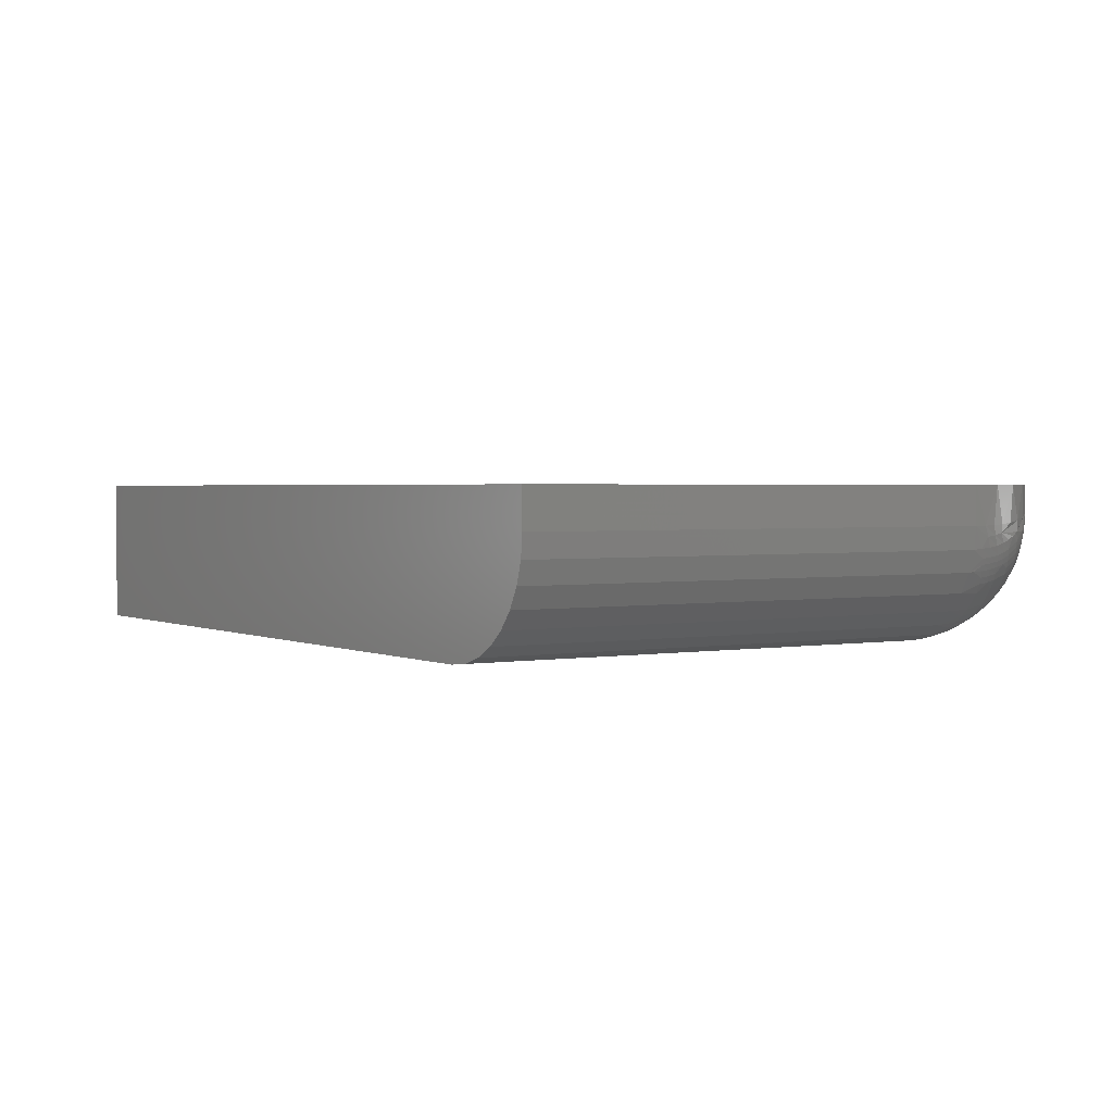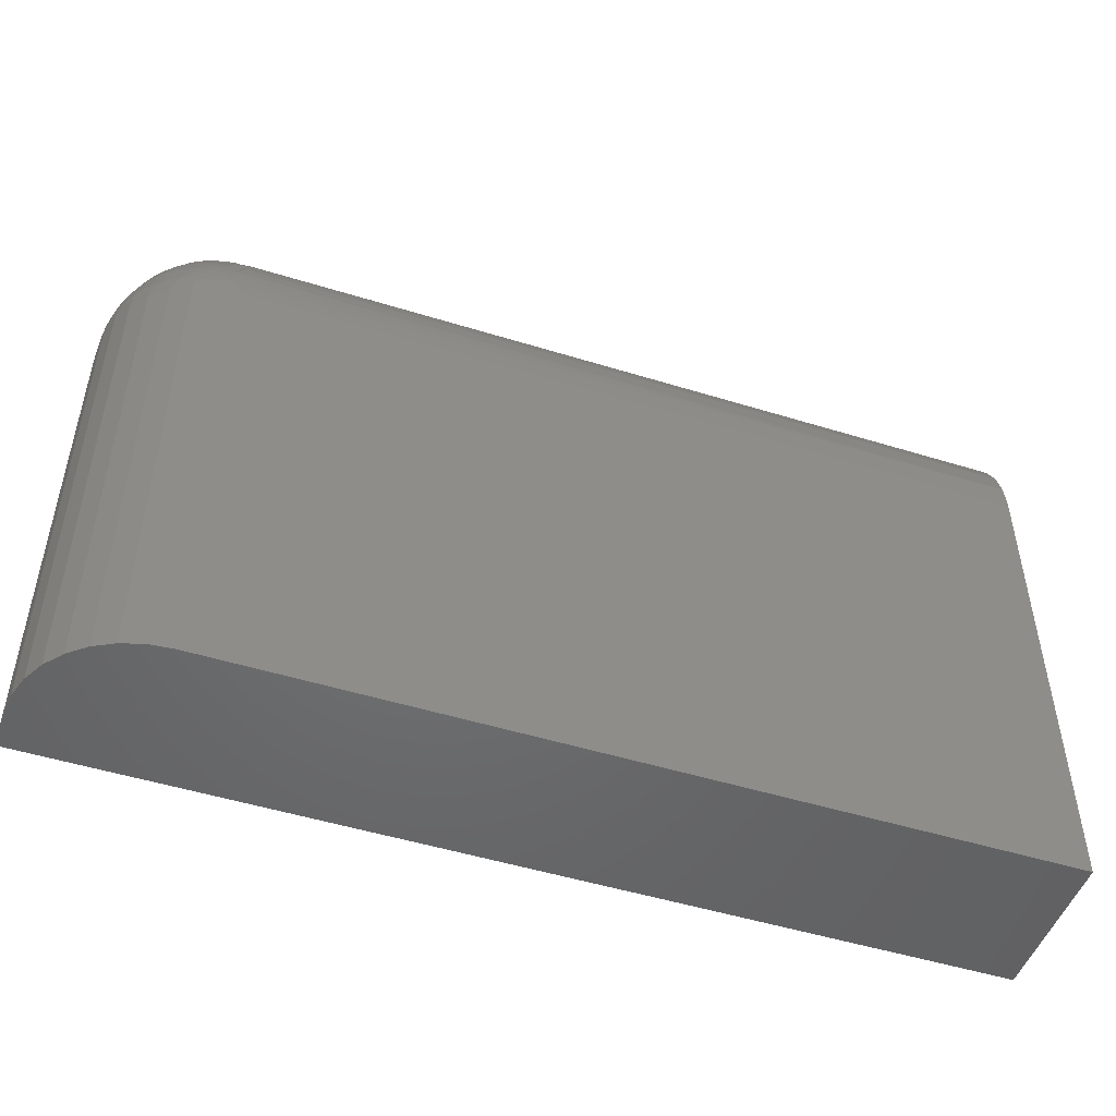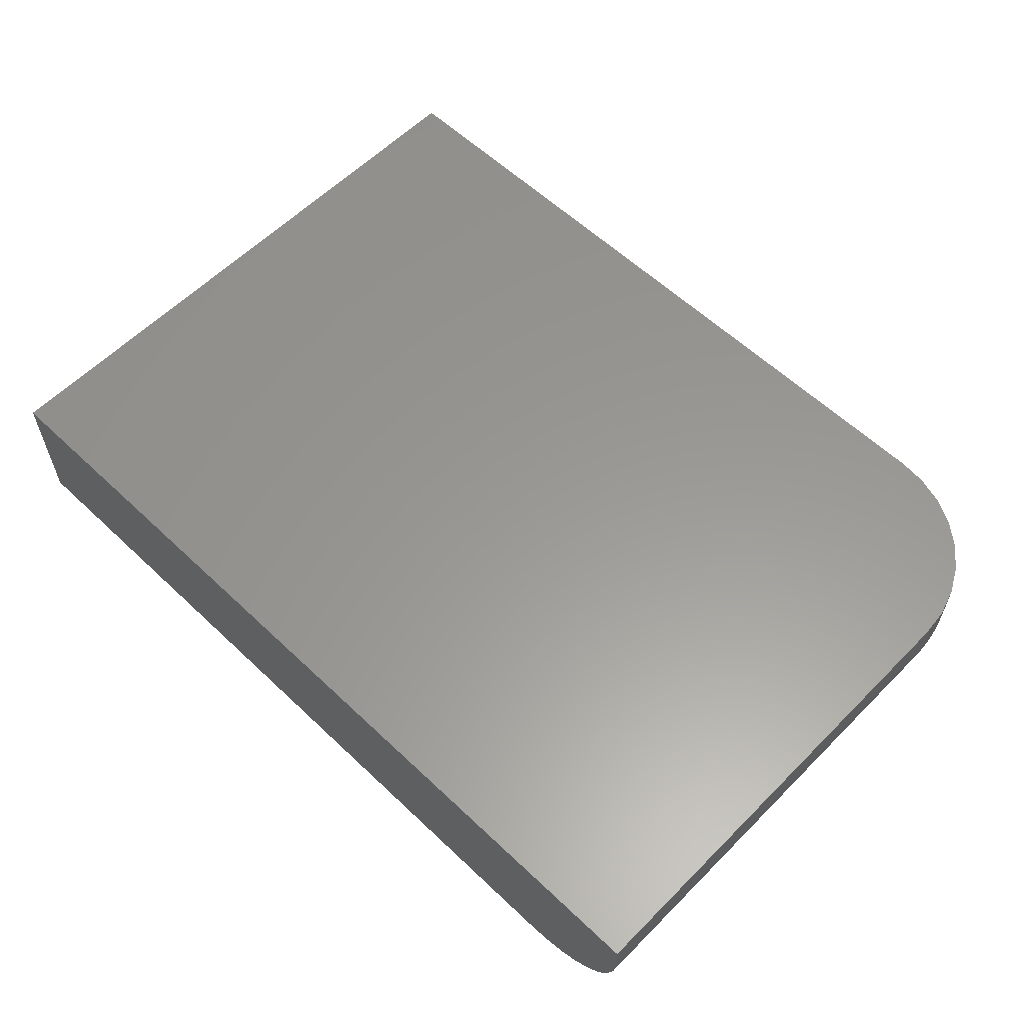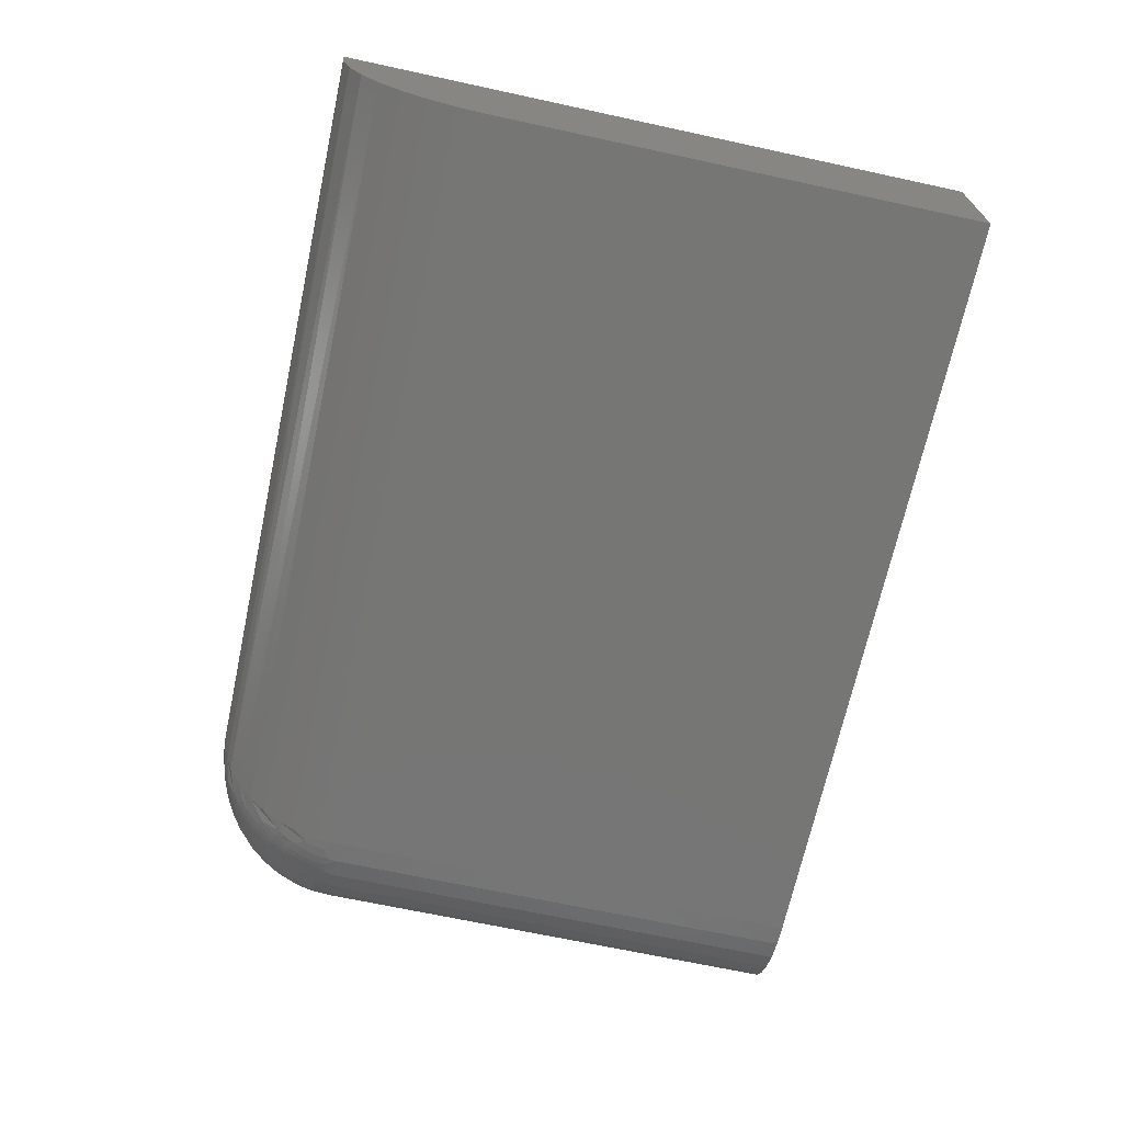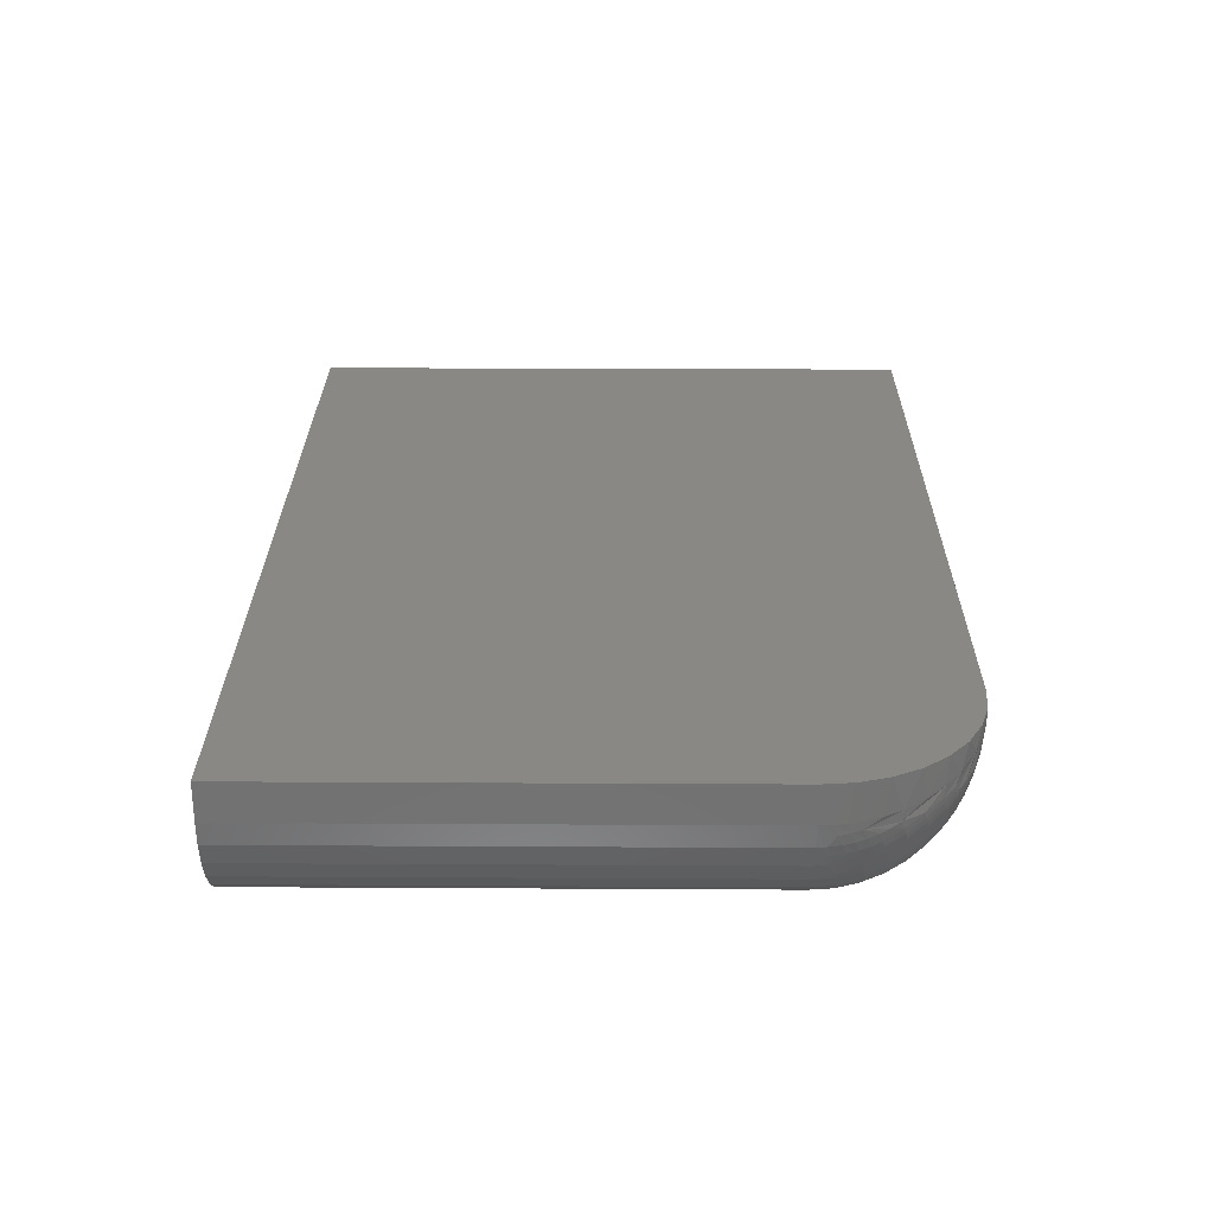
<metadata>
{"format":"stl","ext":"stl","renderer":"f3d","projection":"perspective","resolution":1024,"background":"white","views":[{"elev":1.9,"azim":57.6,"up":"+Z"},{"elev":-49.3,"azim":161.0,"up":"+Y"},{"elev":59.1,"azim":44.2,"up":"+Z"},{"elev":-68.4,"azim":-102.2,"up":"+Z"},{"elev":26.8,"azim":90.5,"up":"+Z"}]}
</metadata>
<code>
# stl→obj: 216 verts, 428 faces
v 0 0.5289 0.125
v 0 0 0.125
v 0.75 0 0.125
v 0.75 0.4039 0.125
v 0.7476 0.4283 0.125
v 0.7405 0.4518 0.125
v 0.7289 0.4734 0.125
v 0.7134 0.4923 0.125
v 0.6944 0.5079 0.125
v 0.6728 0.5194 0.125
v 0.6494 0.5265 0.125
v 0.625 0.5289 0.125
v 0.6562 0 0
v 0.6562 0.4039 0
v 0.6745 0 0.001801
v 0.6745 0.4039 0.001801
v 0.6921 0 0.007136
v 0.6921 0.4039 0.007136
v 0.7083 0 0.0158
v 0.7083 0.4039 0.0158
v 0.7225 0 0.02746
v 0.7225 0.4039 0.02746
v 0.7342 0 0.04167
v 0.7342 0.4039 0.04167
v 0.7429 0 0.05787
v 0.7429 0.4039 0.05787
v 0.7482 0 0.07546
v 0.7482 0.4039 0.07546
v 0.75 0 0.09375
v 0.75 0.4039 0.09375
v 0 0 0
v 0 0.4039 0
v 0 0.5265 0.1006
v 0 0.5194 0.07716
v 0 0.5079 0.05555
v 0 0.4923 0.03661
v 0 0.4734 0.02107
v 0 0.4518 0.009515
v 0 0.4283 0.002402
v 0.7496 0.4144 0.09386
v 0.6421 0.5278 0.1207
v 0.6526 0.5259 0.1181
v 0.6695 0.5208 0.1139
v 0.6813 0.5155 0.1109
v 0.7005 0.5035 0.1061
v 0.7358 0.4618 0.09732
v 0.7264 0.477 0.09968
v 0.7459 0.4356 0.09477
v 0.7483 0.4247 0.09418
v 0.7143 0.4914 0.1027
v 0.742 0.4479 0.09575
v 0.6527 0.4618 0.01421
v 0.6542 0.4479 0.007995
v 0.6439 0.5035 0.04946
v 0.6473 0.4914 0.03571
v 0.6391 0.5155 0.06869
v 0.6552 0.4356 0.004077
v 0.6558 0.4247 0.001718
v 0.6561 0.4144 0.0004342
v 0.6503 0.477 0.02363
v 0.6319 0.5259 0.09739
v 0.6361 0.5208 0.08055
v 0.6293 0.5278 0.1079
v 0.6648 0.4178 0.001101
v 0.736 0.4606 0.08839
v 0.7337 0.4632 0.08102
v 0.7259 0.4768 0.08882
v 0.7148 0.4904 0.09337
v 0.7128 0.4918 0.08872
v 0.7056 0.4991 0.09591
v 0.7031 0.5005 0.09055
v 0.6924 0.5082 0.09332
v 0.6879 0.5096 0.086
v 0.6792 0.5154 0.09466
v 0.6741 0.5163 0.08785
v 0.6646 0.5213 0.09738
v 0.6527 0.5213 0.08548
v 0.6555 0.5155 0.07086
v 0.6373 0.5265 0.1009
v 0.7155 0.4222 0.02272
v 0.6568 0.5083 0.05763
v 0.7016 0.4202 0.01281
v 0.7088 0.4215 0.0175
v 0.6596 0.5005 0.04696
v 0.6542 0.4991 0.04442
v 0.6661 0.4784 0.0259
v 0.6613 0.4768 0.02409
v 0.6614 0.4918 0.03723
v 0.6864 0.4163 0.005552
v 0.6916 0.4084 0.007006
v 0.6617 0.4607 0.01398
v 0.6619 0.435 0.004097
v 0.6675 0.4461 0.008097
v 0.6648 0.4536 0.01084
v 0.6738 0.4118 0.001843
v 0.6636 0.4266 0.00232
v 0.7477 0.4266 0.0864
v 0.7489 0.4177 0.08518
v 0.7392 0.4536 0.08525
v 0.7397 0.4487 0.07509
v 0.7419 0.4461 0.0825
v 0.7382 0.4436 0.06333
v 0.7375 0.4367 0.05612
v 0.7332 0.4527 0.06047
v 0.7402 0.4353 0.06139
v 0.7362 0.4292 0.04958
v 0.7326 0.4215 0.0413
v 0.7299 0.4389 0.04398
v 0.7373 0.4202 0.04851
v 0.6492 0.5265 0.1128
v 0.659 0.5216 0.09113
v 0.6771 0.5107 0.073
v 0.6828 0.5104 0.07922
v 0.6623 0.5163 0.07595
v 0.6709 0.5105 0.06733
v 0.6641 0.5096 0.0622
v 0.7005 0.4292 0.01389
v 0.7061 0.4389 0.02019
v 0.6647 0.5017 0.04973
v 0.6887 0.4354 0.009896
v 0.6868 0.4436 0.01184
v 0.6897 0.4528 0.01688
v 0.694 0.4367 0.01253
v 0.6965 0.4191 0.01001
v 0.6707 0.4797 0.02791
v 0.6691 0.4632 0.01629
v 0.675 0.4487 0.01036
v 0.6699 0.4382 0.005769
v 0.6436 0.5268 0.1065
v 0.7482 0.4118 0.07625
v 0.7459 0.435 0.08818
v 0.7442 0.4382 0.08018
v 0.7401 0.419 0.0536
v 0.743 0.4084 0.0585
v 0.7445 0.4162 0.06366
v 0.7462 0.4146 0.06859
v 0.7474 0.4211 0.07699
v 0.7461 0.4298 0.07831
v 0.7453 0.4238 0.06943
v 0.7439 0.4325 0.07082
v 0.742 0.4408 0.07273
v 0.7241 0.4783 0.08402
v 0.7319 0.4647 0.07623
v 0.7379 0.4502 0.0703
v 0.7402 0.4423 0.06792
v 0.7422 0.434 0.066
v 0.7436 0.4254 0.06458
v 0.7426 0.4176 0.05896
v 0.7416 0.4267 0.05993
v 0.7358 0.4514 0.06571
v 0.7299 0.466 0.07163
v 0.7221 0.4796 0.0794
v 0.7273 0.4673 0.06638
v 0.7195 0.481 0.07412
v 0.7103 0.4931 0.08339
v 0.739 0.4281 0.05463
v 0.7003 0.5016 0.08543
v 0.7075 0.4943 0.0783
v 0.7167 0.4821 0.06908
v 0.7244 0.4683 0.06138
v 0.7303 0.4538 0.05548
v 0.7347 0.4377 0.05111
v 0.7255 0.4549 0.04838
v 0.7196 0.4695 0.05426
v 0.712 0.4833 0.06192
v 0.7028 0.4956 0.07108
v 0.6957 0.503 0.07816
v 0.7274 0.4222 0.03461
v 0.7246 0.4396 0.03735
v 0.7202 0.4556 0.04176
v 0.7144 0.4702 0.04763
v 0.7067 0.484 0.05525
v 0.6976 0.4963 0.06437
v 0.6906 0.5038 0.07142
v 0.7217 0.4224 0.02843
v 0.7189 0.4398 0.03117
v 0.7145 0.4558 0.03559
v 0.7086 0.4704 0.04146
v 0.701 0.4842 0.04907
v 0.6919 0.4966 0.05817
v 0.6849 0.504 0.0652
v 0.7128 0.4396 0.02545
v 0.7083 0.4556 0.02987
v 0.7025 0.4702 0.03574
v 0.6949 0.484 0.04336
v 0.6857 0.4963 0.05247
v 0.6787 0.5038 0.05952
v 0.7017 0.455 0.02459
v 0.6958 0.4695 0.03047
v 0.6882 0.4833 0.03812
v 0.679 0.4956 0.04728
v 0.672 0.503 0.05436
v 0.699 0.4377 0.01542
v 0.6946 0.4538 0.01979
v 0.6887 0.4683 0.02569
v 0.681 0.4821 0.03338
v 0.6718 0.4943 0.04261
v 0.6955 0.4281 0.01104
v 0.6837 0.4673 0.02279
v 0.676 0.481 0.03052
v 0.6667 0.4932 0.0398
v 0.6844 0.4515 0.01422
v 0.6785 0.466 0.02014
v 0.6912 0.4177 0.007473
v 0.6902 0.4268 0.008443
v 0.6855 0.4254 0.006464
v 0.6841 0.4341 0.007884
v 0.6822 0.4423 0.009813
v 0.6798 0.4502 0.01219
v 0.6739 0.4647 0.01812
v 0.6815 0.4146 0.003853
v 0.6806 0.4239 0.004701
v 0.6793 0.4325 0.006086
v 0.6773 0.4408 0.007997
v 0.6731 0.4211 0.002582
v 0.6717 0.4299 0.003904
f 1 2 3
f 1 3 4
f 1 4 5
f 1 5 6
f 1 6 7
f 1 7 8
f 1 8 9
f 1 9 10
f 1 10 11
f 1 11 12
f 13 14 15
f 15 14 16
f 15 16 17
f 17 16 18
f 17 18 19
f 19 18 20
f 19 20 21
f 21 20 22
f 21 22 23
f 23 22 24
f 23 24 25
f 25 24 26
f 25 26 27
f 27 26 28
f 27 28 29
f 29 28 30
f 31 32 13
f 13 32 14
f 3 29 4
f 4 29 30
f 32 31 2
f 32 2 1
f 32 1 33
f 32 33 34
f 32 34 35
f 32 35 36
f 32 36 37
f 32 37 38
f 32 38 39
f 4 40 5
f 4 30 40
f 12 11 41
f 41 11 42
f 43 42 11
f 11 10 43
f 44 43 10
f 10 9 44
f 44 9 45
f 45 9 8
f 46 47 7
f 7 6 46
f 48 5 49
f 40 49 5
f 7 47 8
f 8 47 50
f 8 50 45
f 5 48 6
f 6 48 51
f 6 51 46
f 52 53 38
f 38 37 52
f 54 55 36
f 36 35 54
f 56 54 35
f 35 34 56
f 39 38 53
f 39 53 57
f 39 57 58
f 39 58 59
f 39 59 14
f 39 14 32
f 36 55 37
f 37 55 60
f 37 60 52
f 33 61 34
f 34 61 62
f 34 62 56
f 1 12 33
f 33 12 63
f 33 63 61
f 59 64 14
f 64 16 14
f 65 66 67
f 65 67 50
f 47 65 50
f 68 69 70
f 68 70 45
f 50 68 45
f 67 68 50
f 71 72 44
f 70 71 44
f 45 70 44
f 72 73 74
f 72 74 43
f 44 72 43
f 74 75 76
f 76 43 74
f 43 76 42
f 62 77 78
f 77 62 61
f 79 77 61
f 80 22 20
f 81 56 62
f 62 78 81
f 82 20 18
f 83 20 82
f 84 85 54
f 54 81 84
f 81 54 56
f 86 87 55
f 55 88 86
f 88 55 54
f 85 88 54
f 89 18 16
f 90 18 89
f 91 60 55
f 55 87 91
f 92 53 52
f 52 93 92
f 94 93 52
f 91 94 52
f 95 16 64
f 57 53 92
f 58 57 92
f 96 58 92
f 59 58 96
f 64 59 96
f 97 49 40
f 98 97 40
f 47 46 65
f 66 65 99
f 99 100 66
f 101 100 99
f 102 103 104
f 105 103 102
f 106 107 108
f 109 107 106
f 42 110 41
f 111 76 75
f 75 112 111
f 113 112 75
f 114 77 111
f 115 114 111
f 112 115 111
f 61 63 79
f 114 78 77
f 116 81 78
f 82 117 118
f 83 82 118
f 119 84 81
f 120 121 122
f 123 120 122
f 18 90 124
f 125 86 88
f 126 91 87
f 94 91 126
f 93 94 126
f 127 93 126
f 52 60 91
f 128 92 93
f 12 41 110
f 12 110 129
f 12 129 79
f 12 79 63
f 30 28 130
f 30 130 98
f 30 98 40
f 131 132 101
f 131 101 99
f 131 99 65
f 131 65 46
f 131 46 51
f 131 51 48
f 131 48 49
f 131 49 97
f 26 133 134
f 26 134 135
f 26 135 136
f 26 136 28
f 24 22 107
f 24 107 109
f 24 109 133
f 24 133 26
f 130 137 98
f 98 137 138
f 98 138 97
f 97 138 132
f 97 132 131
f 28 136 130
f 130 136 139
f 130 139 137
f 137 139 140
f 137 140 138
f 138 140 141
f 138 141 132
f 132 141 100
f 132 100 101
f 68 67 142
f 142 67 66
f 142 66 143
f 143 66 100
f 143 100 144
f 144 100 141
f 144 141 145
f 145 141 140
f 145 140 146
f 146 140 139
f 146 139 147
f 147 139 136
f 147 136 135
f 134 148 135
f 135 148 149
f 135 149 147
f 147 149 105
f 147 105 146
f 146 105 102
f 146 102 145
f 145 102 150
f 145 150 144
f 144 150 151
f 144 151 143
f 143 151 152
f 143 152 142
f 142 152 69
f 142 69 68
f 102 104 150
f 150 104 153
f 150 153 151
f 151 153 154
f 151 154 152
f 152 154 155
f 152 155 69
f 69 155 71
f 69 71 70
f 134 133 148
f 148 133 156
f 148 156 149
f 149 156 103
f 149 103 105
f 72 71 157
f 157 71 155
f 157 155 158
f 158 155 154
f 158 154 159
f 159 154 153
f 159 153 160
f 160 153 104
f 160 104 161
f 161 104 103
f 161 103 162
f 162 103 156
f 162 156 106
f 106 156 133
f 106 133 109
f 106 108 162
f 162 108 163
f 162 163 161
f 161 163 164
f 161 164 160
f 160 164 165
f 160 165 159
f 159 165 166
f 159 166 158
f 158 166 167
f 158 167 157
f 157 167 73
f 157 73 72
f 22 168 107
f 107 168 169
f 107 169 108
f 108 169 170
f 108 170 163
f 163 170 171
f 163 171 164
f 164 171 172
f 164 172 165
f 165 172 173
f 165 173 166
f 166 173 174
f 166 174 167
f 167 174 113
f 167 113 73
f 73 113 75
f 73 75 74
f 42 76 110
f 110 76 111
f 110 111 129
f 129 111 77
f 129 77 79
f 22 175 168
f 168 175 176
f 168 176 169
f 169 176 177
f 169 177 170
f 170 177 178
f 170 178 171
f 171 178 179
f 171 179 172
f 172 179 180
f 172 180 173
f 173 180 181
f 173 181 174
f 174 181 112
f 174 112 113
f 22 80 175
f 175 80 182
f 175 182 176
f 176 182 183
f 176 183 177
f 177 183 184
f 177 184 178
f 178 184 185
f 178 185 179
f 179 185 186
f 179 186 180
f 180 186 187
f 180 187 181
f 181 187 115
f 181 115 112
f 20 83 80
f 80 83 118
f 80 118 182
f 182 118 188
f 182 188 183
f 183 188 189
f 183 189 184
f 184 189 190
f 184 190 185
f 185 190 191
f 185 191 186
f 186 191 192
f 186 192 187
f 187 192 116
f 187 116 115
f 115 116 78
f 115 78 114
f 117 193 118
f 118 193 194
f 118 194 188
f 188 194 195
f 188 195 189
f 189 195 196
f 189 196 190
f 190 196 197
f 190 197 191
f 191 197 119
f 191 119 192
f 192 119 81
f 192 81 116
f 18 124 82
f 82 124 198
f 82 198 117
f 117 198 123
f 117 123 193
f 193 123 122
f 193 122 194
f 194 122 199
f 194 199 195
f 195 199 200
f 195 200 196
f 196 200 201
f 196 201 197
f 197 201 84
f 197 84 119
f 121 202 122
f 122 202 203
f 122 203 199
f 199 203 125
f 199 125 200
f 200 125 88
f 200 88 201
f 201 88 85
f 201 85 84
f 90 204 124
f 124 204 205
f 124 205 198
f 198 205 120
f 198 120 123
f 90 89 204
f 204 89 206
f 204 206 205
f 205 206 207
f 205 207 120
f 120 207 208
f 120 208 121
f 121 208 209
f 121 209 202
f 202 209 210
f 202 210 203
f 203 210 86
f 203 86 125
f 16 211 89
f 89 211 212
f 89 212 206
f 206 212 213
f 206 213 207
f 207 213 214
f 207 214 208
f 208 214 127
f 208 127 209
f 209 127 126
f 209 126 210
f 210 126 87
f 210 87 86
f 16 95 211
f 211 95 215
f 211 215 212
f 212 215 216
f 212 216 213
f 213 216 128
f 213 128 214
f 214 128 93
f 214 93 127
f 95 64 215
f 215 64 96
f 215 96 216
f 216 96 92
f 216 92 128
f 3 2 31
f 3 31 13
f 3 13 15
f 3 15 17
f 3 17 19
f 3 19 21
f 3 21 23
f 3 23 25
f 3 25 27
f 3 27 29

</code>
